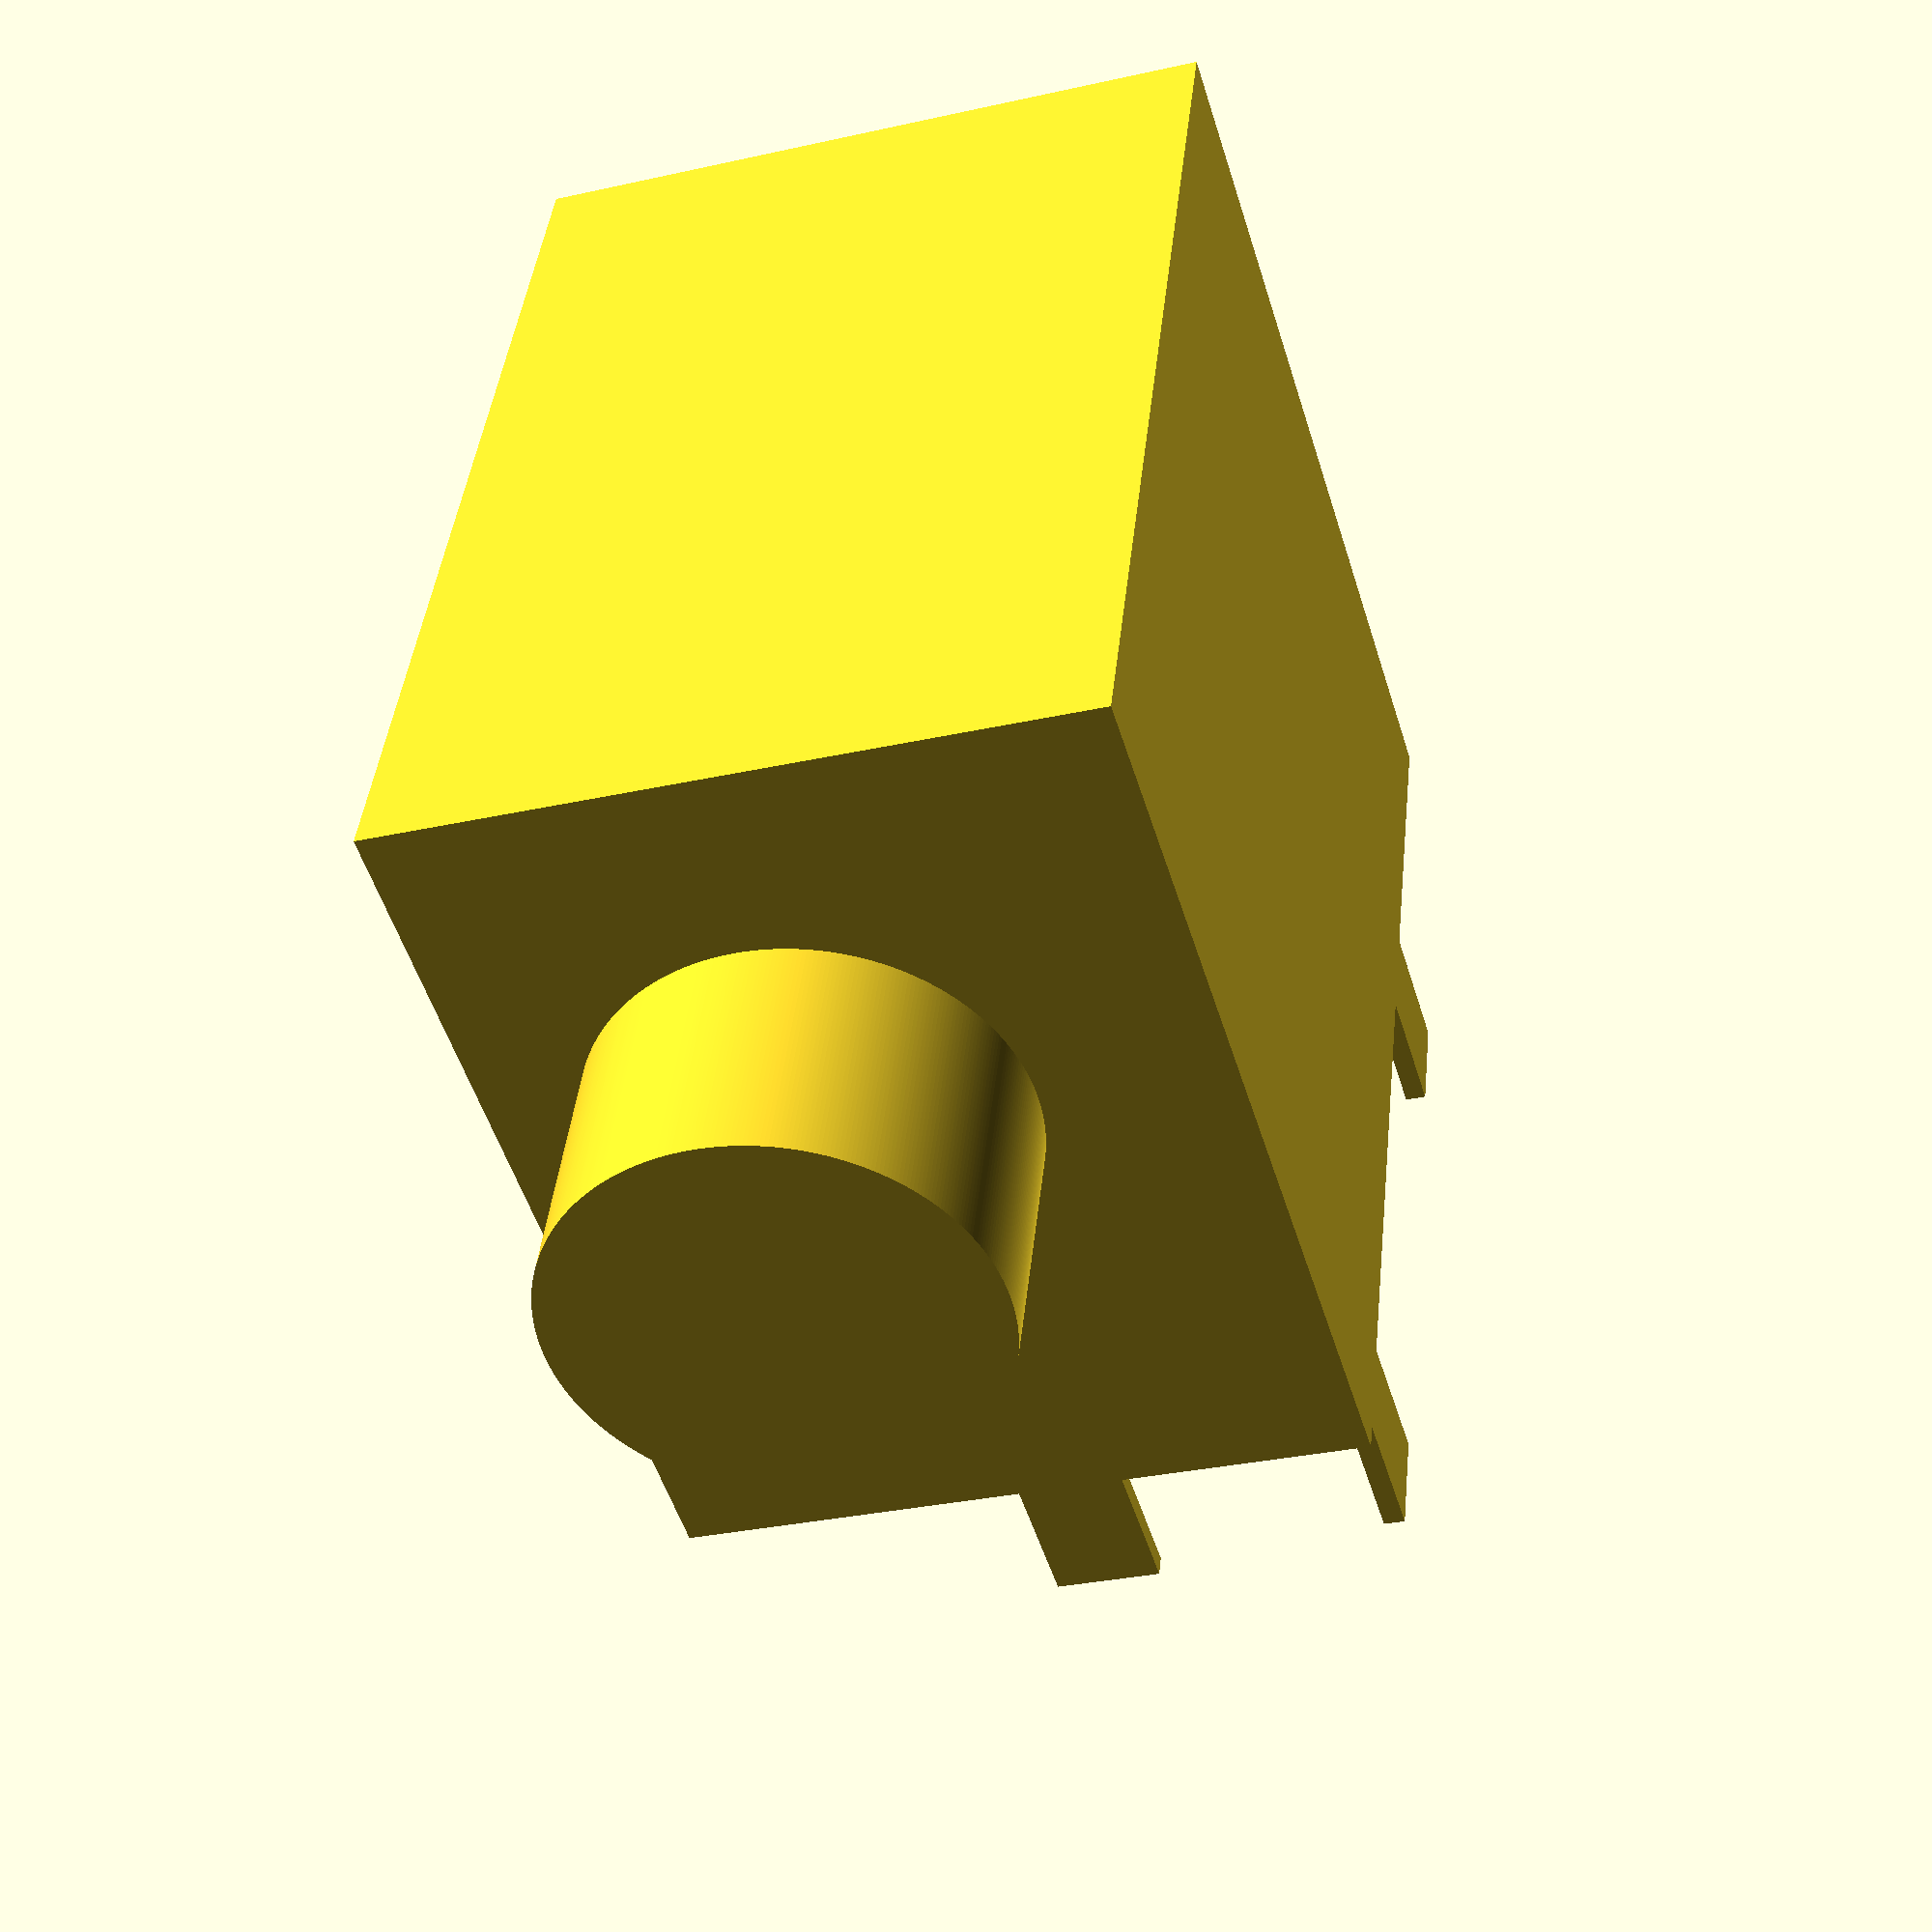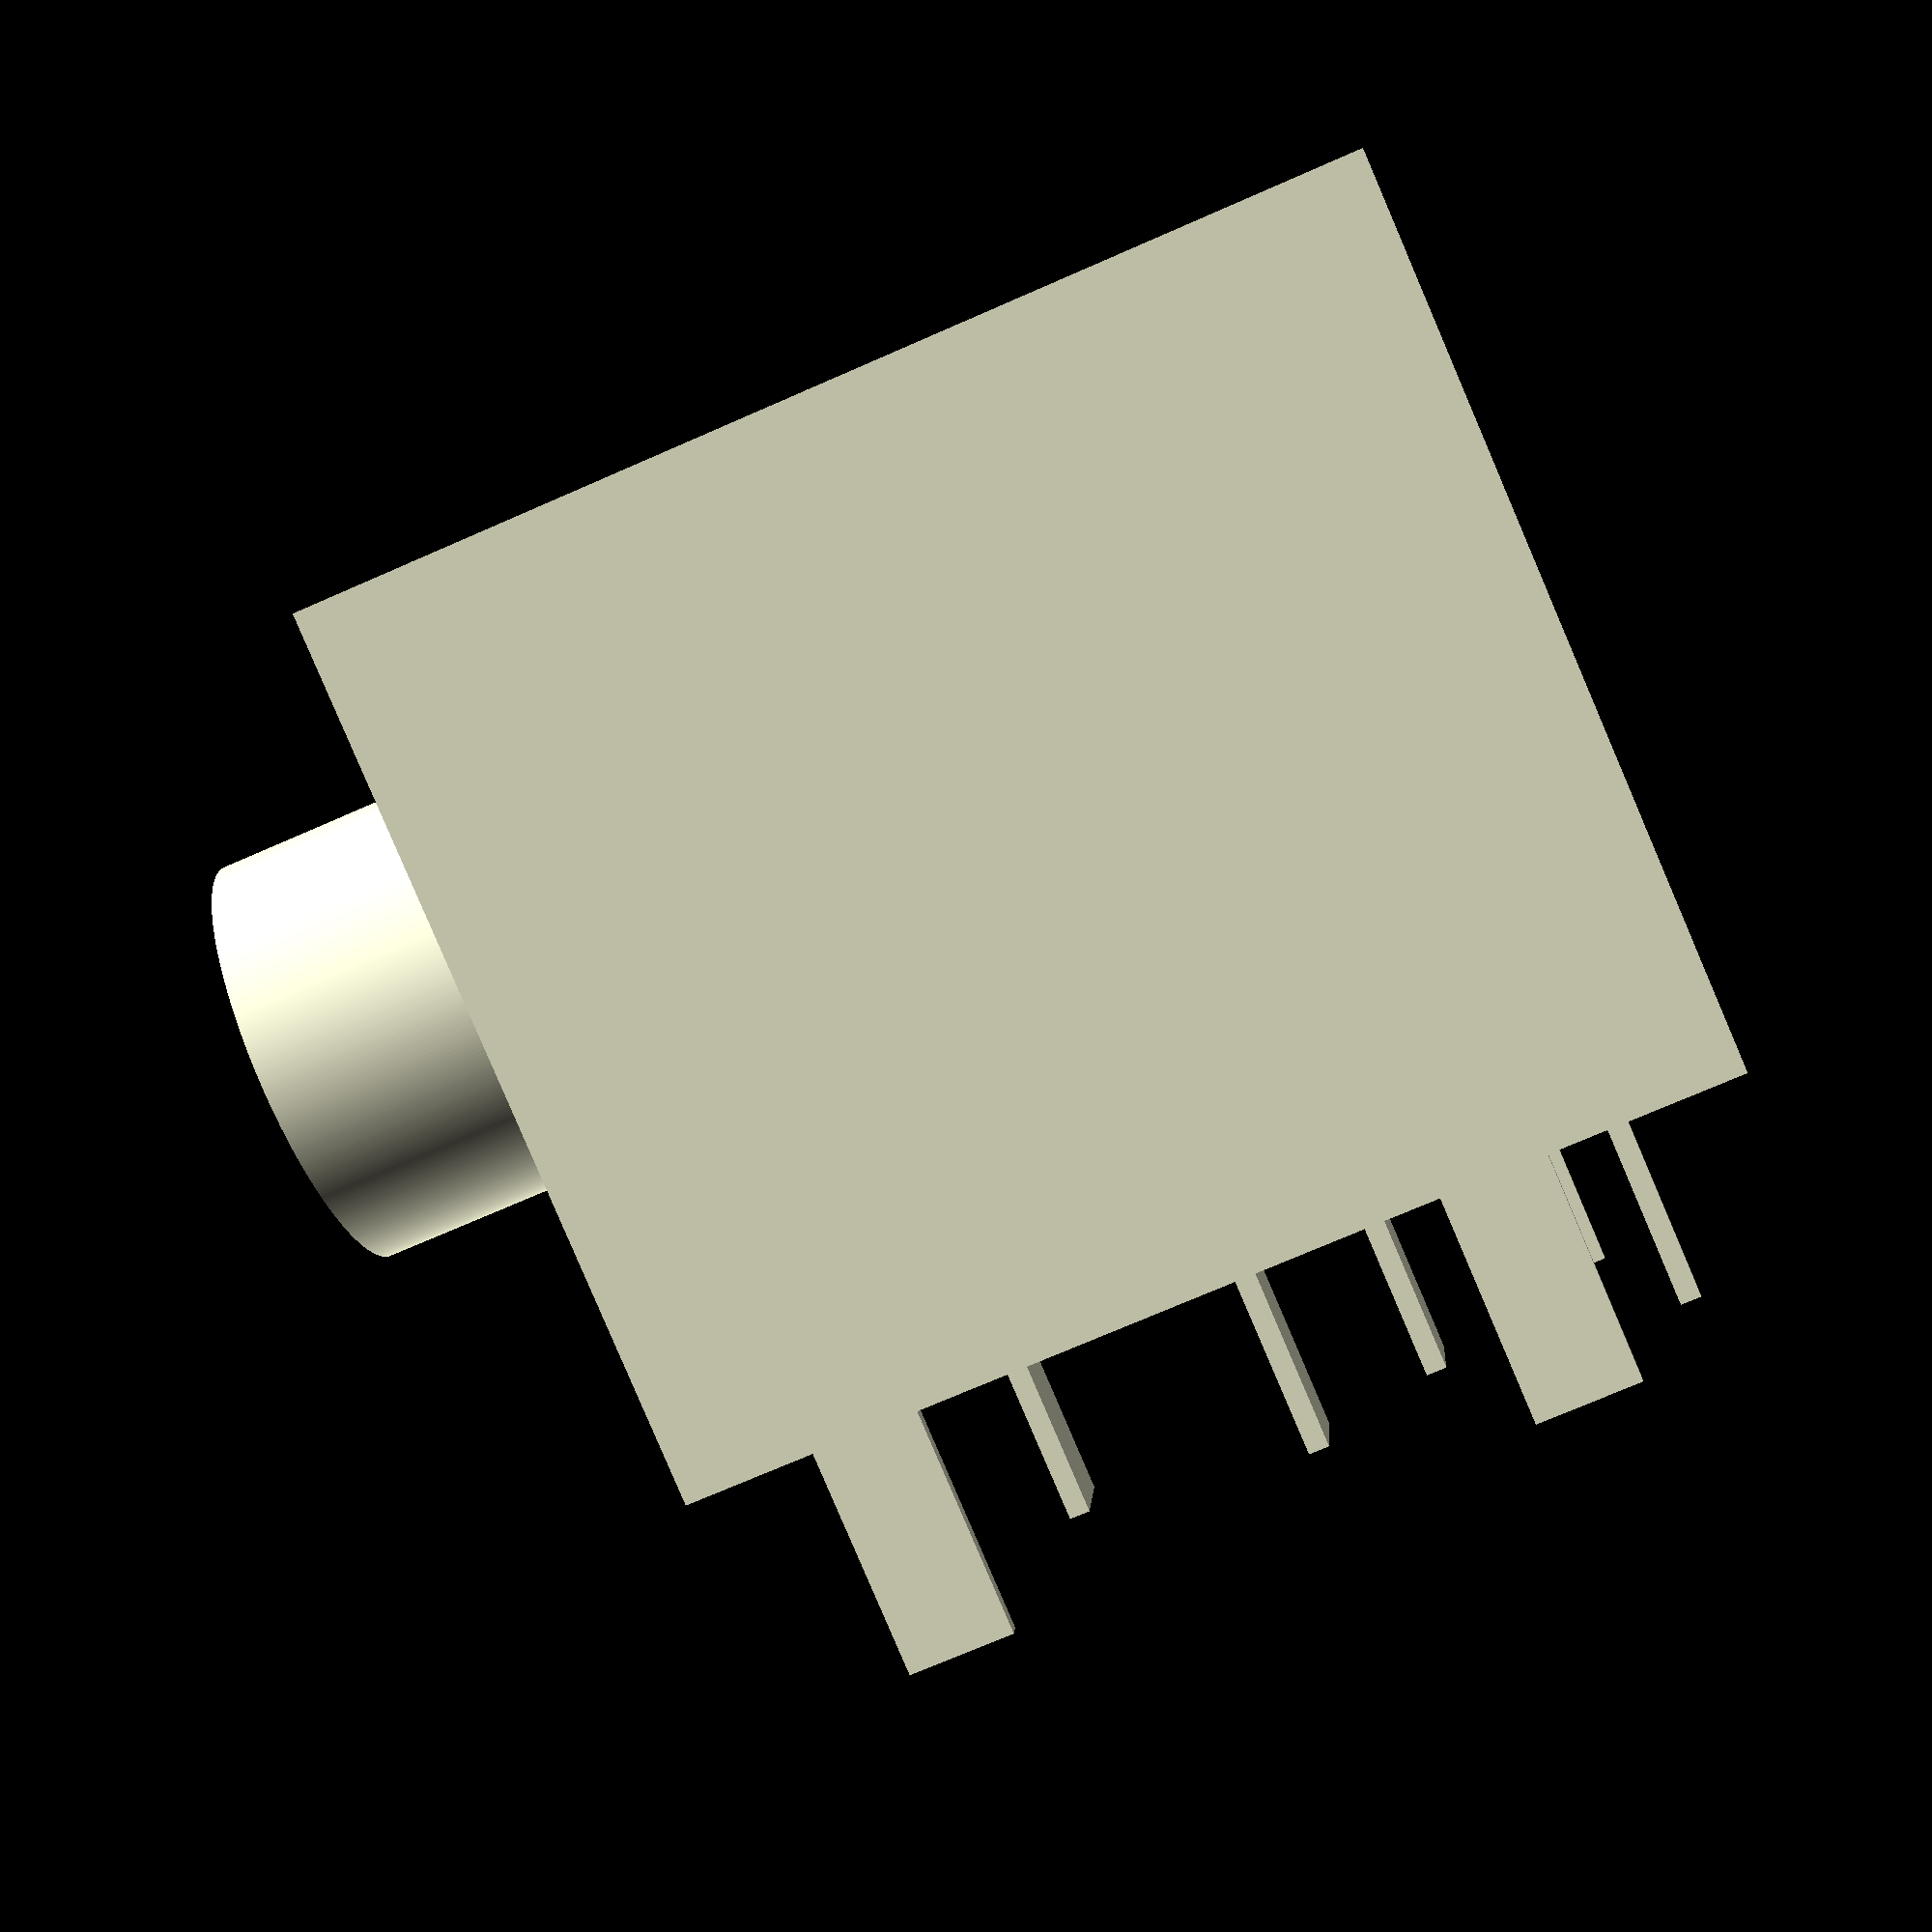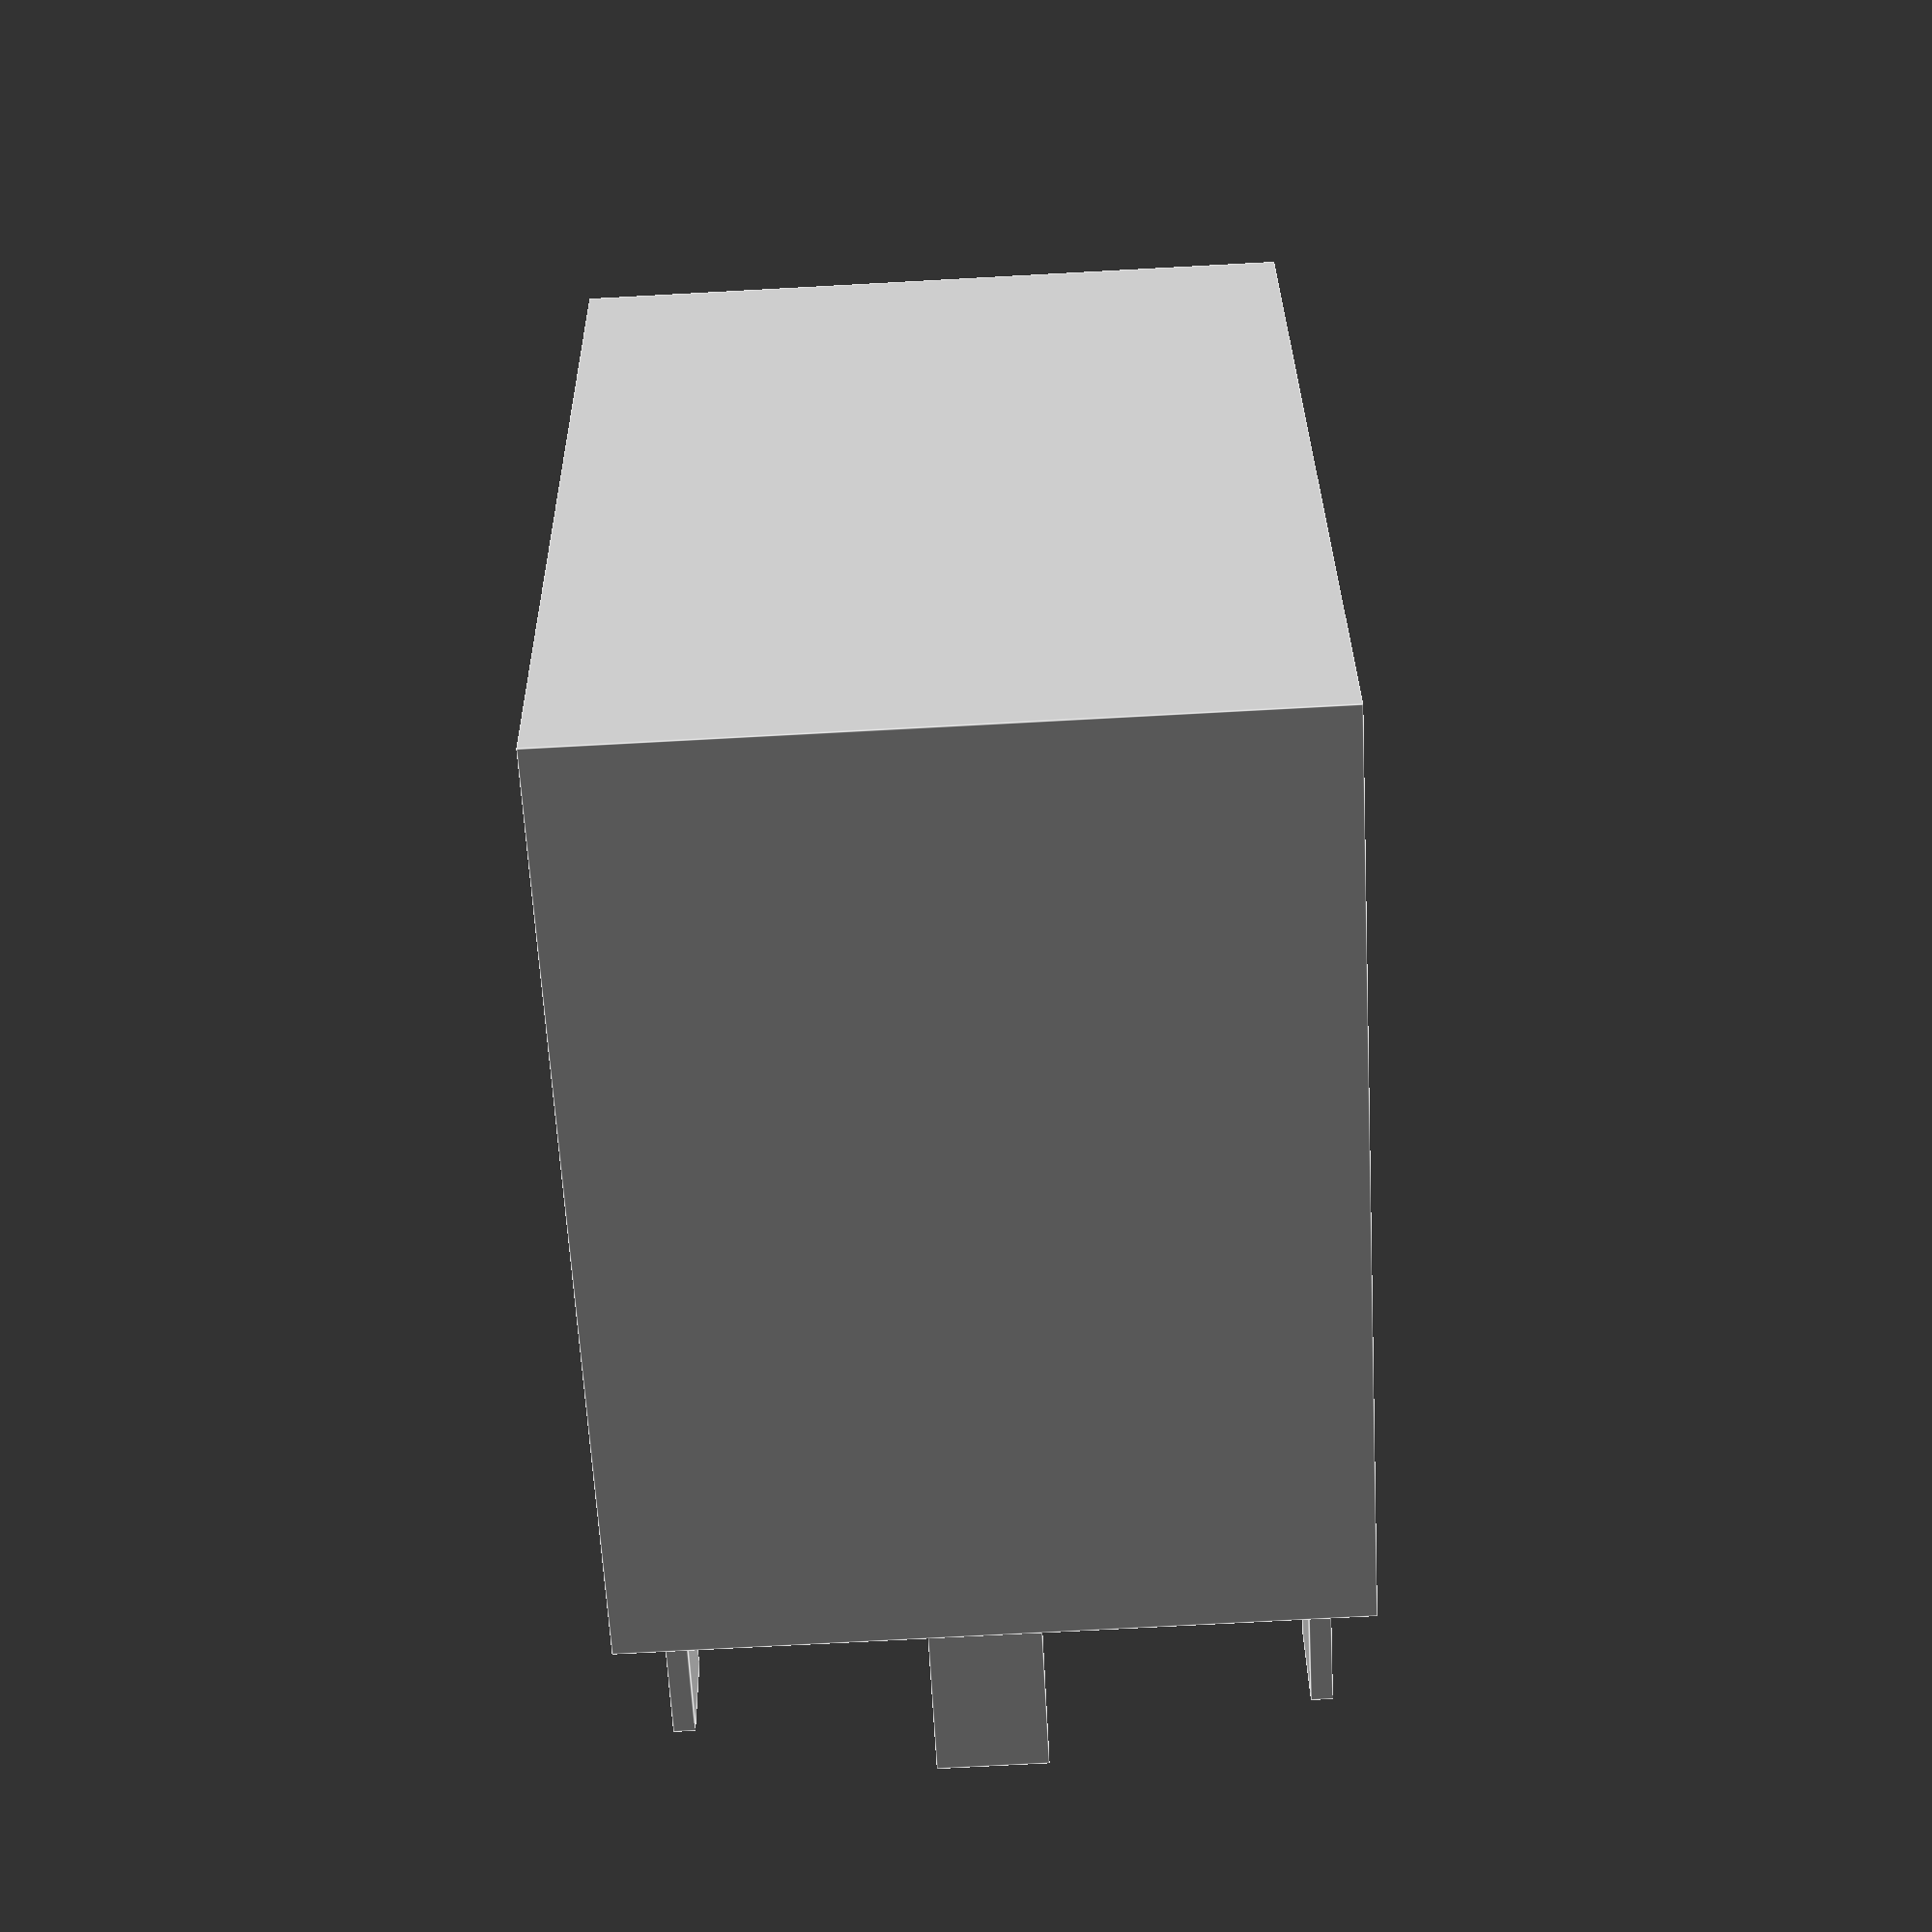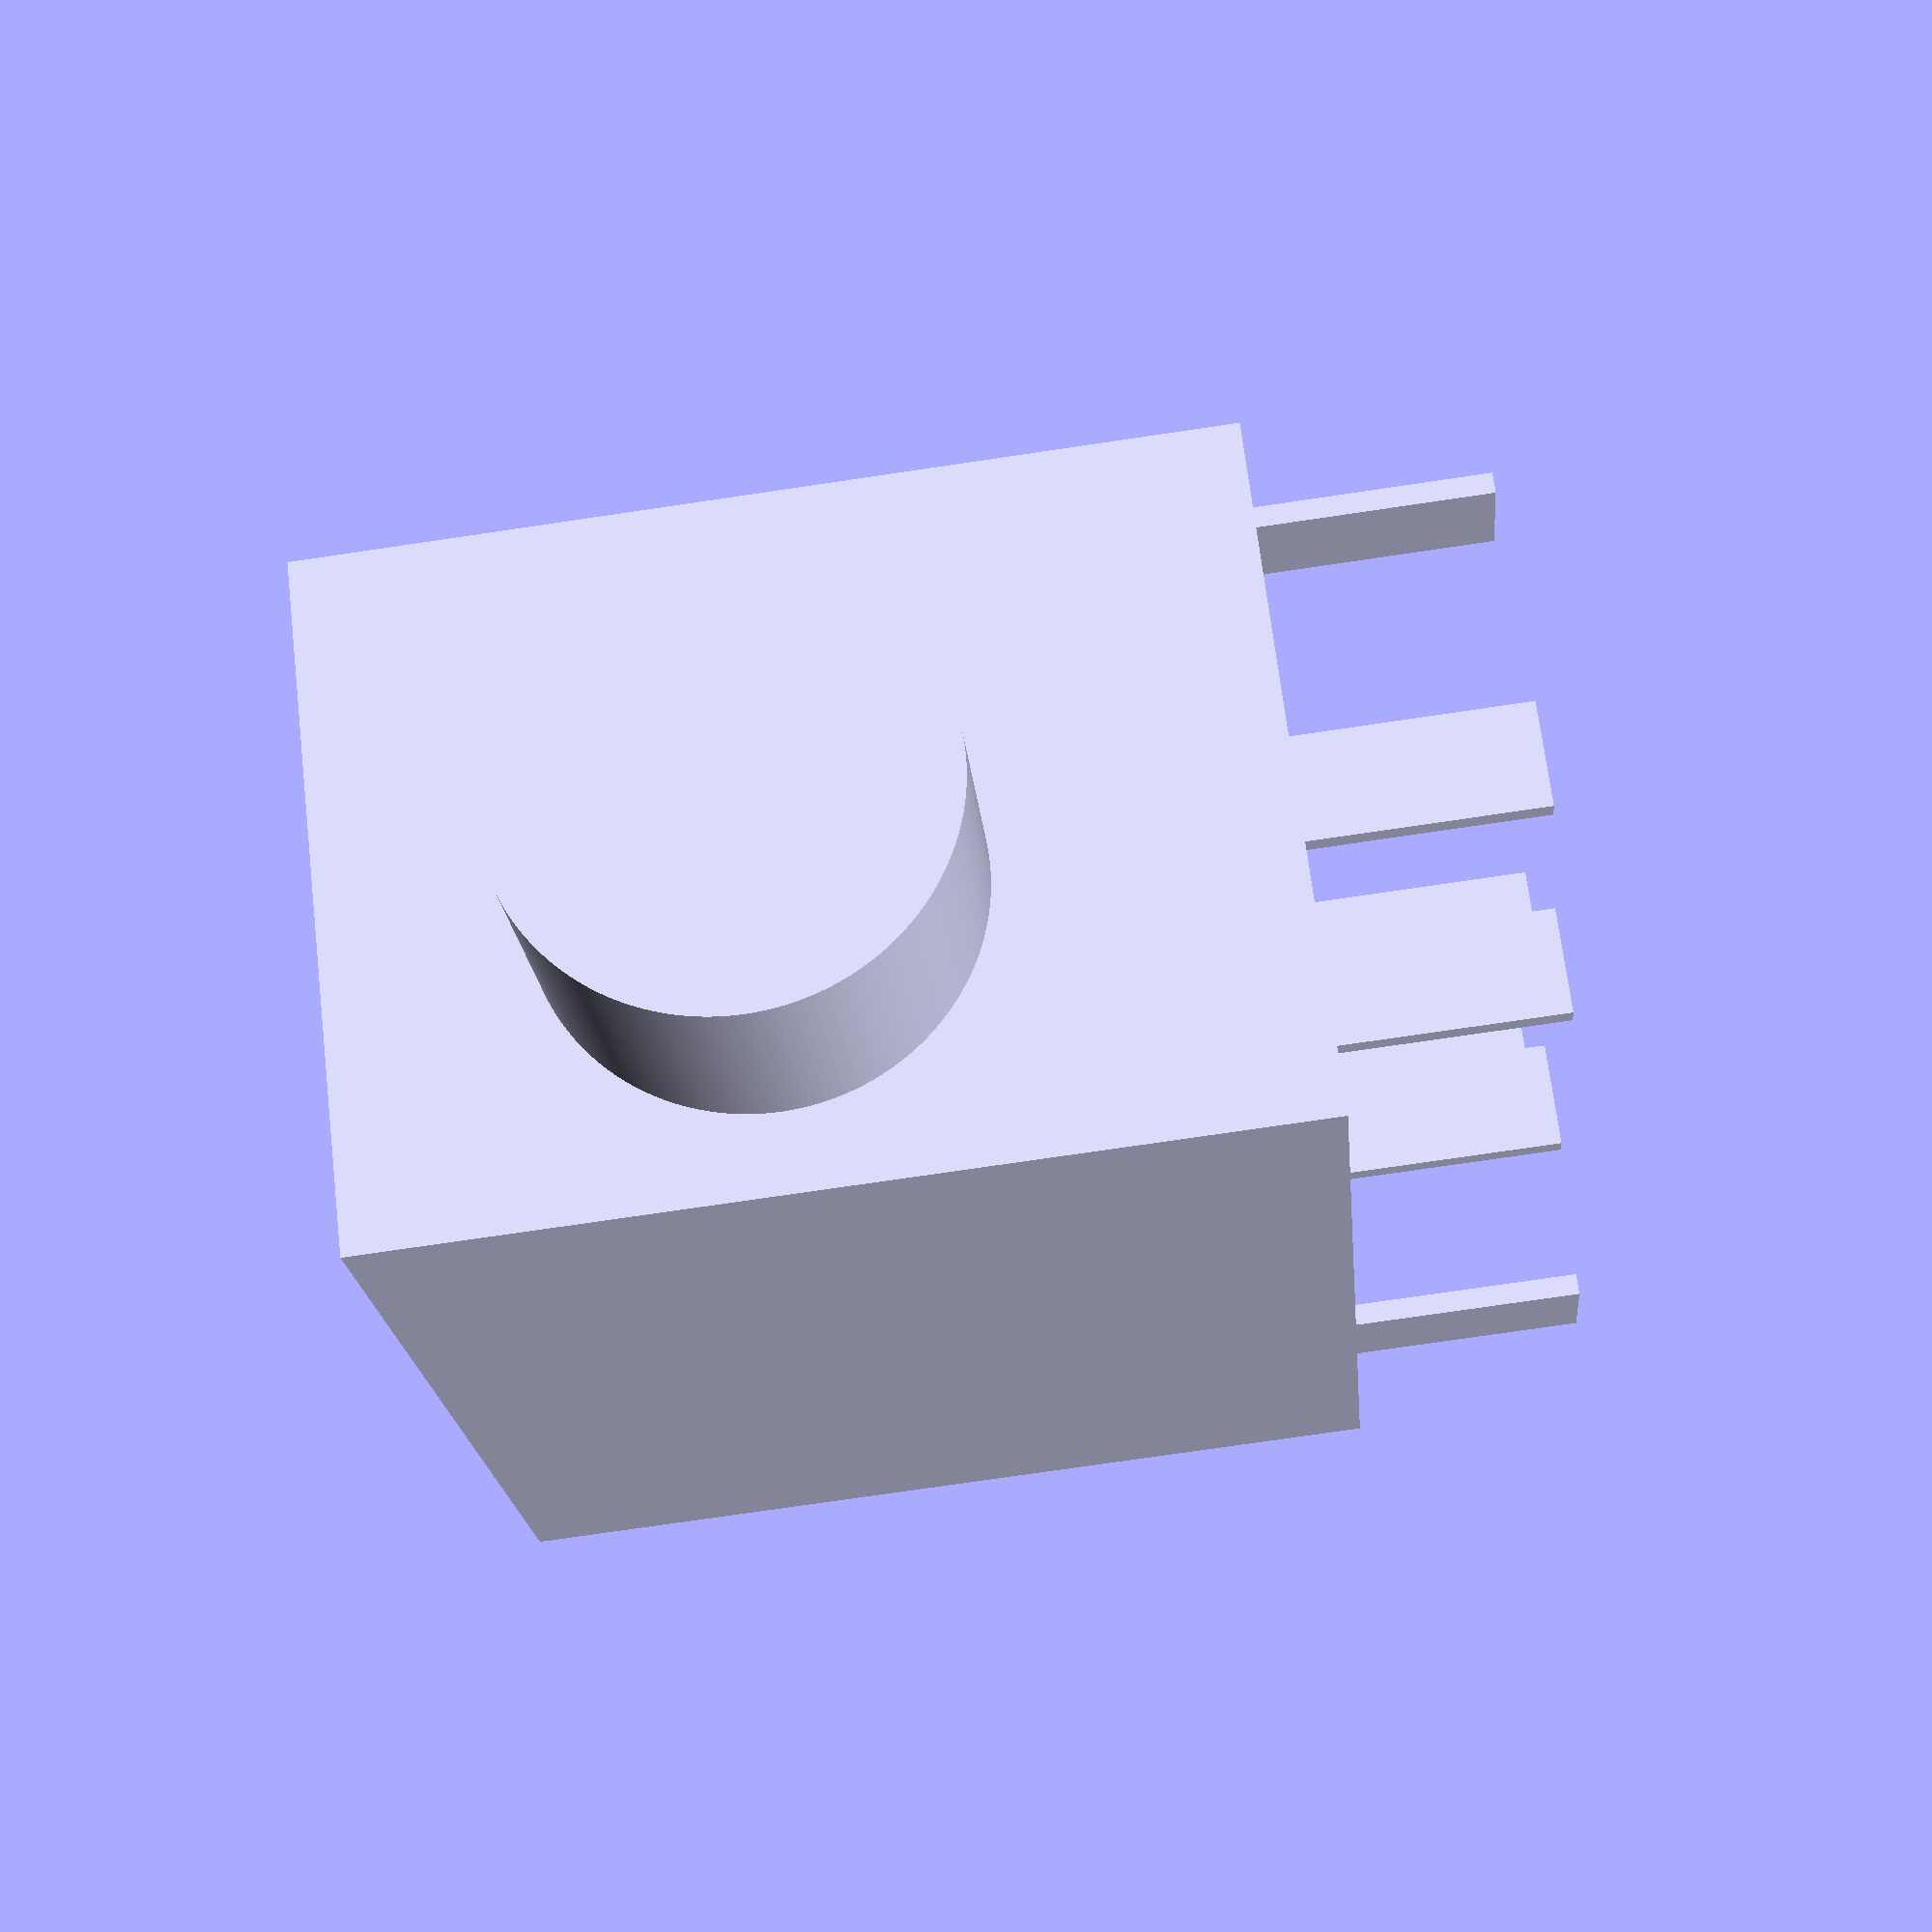
<openscad>
union(){
    translate([-5.6, 0, 7])
    rotate([90, 0, 0])
    cylinder($fn=360, 3.6, d=6);
    
    translate([-9.7,0,0])
    rotate([0, 0, 0])
    cube([9.7, 14.9, 12.7]);
    
    translate([-0.75-5.6+0.9, -0.15+1.5, -3.3])
    cube([1.5, 0.3, 3.3]);
    
    translate([-0.75-5.6-1.1, -0.15+3.9, -3.3])
    cube([1.5, 0.3, 3.3]);
    
    translate([-0.75-5.6+0.9, -0.15+7.6, -3.3])
    cube([1.5, 0.3, 3.3]);
    
    translate([-0.75-5.6-1.1, -0.15+9.4, -3.3])
    cube([1.5, 0.3, 3.3]);
    
    translate([-0.75-5.6+0.9, -0.15+13.1, -3.3])
    cube([1.5, 0.3, 3.3]);
    
    translate([-5.6-3.55, 2.5+8.9, 0])
    rotate([0, 0, 90])
    translate([-0.75, -0.15, -3.3])
    cube([1.5, 0.3, 3.3]);
    
    translate([-5.6-3.55+8.6, 2.5+8.9, 0])
    rotate([0, 0, 90])
    translate([-0.75, -0.15, -3.3])
    cube([1.5, 0.3, 3.3]);
    
    translate([-5.6-3.55+8.6, 2.5, 0])
    rotate([0, 0, 90])
    translate([-0.75, -0.15, -3.3])
    cube([1.5, 0.3, 3.3]);
    
}
</openscad>
<views>
elev=231.1 azim=186.2 roll=163.1 proj=p view=solid
elev=84.5 azim=94.5 roll=23.2 proj=p view=wireframe
elev=62.1 azim=179.3 roll=3.0 proj=p view=edges
elev=74.9 azim=324.1 roll=98.4 proj=p view=solid
</views>
